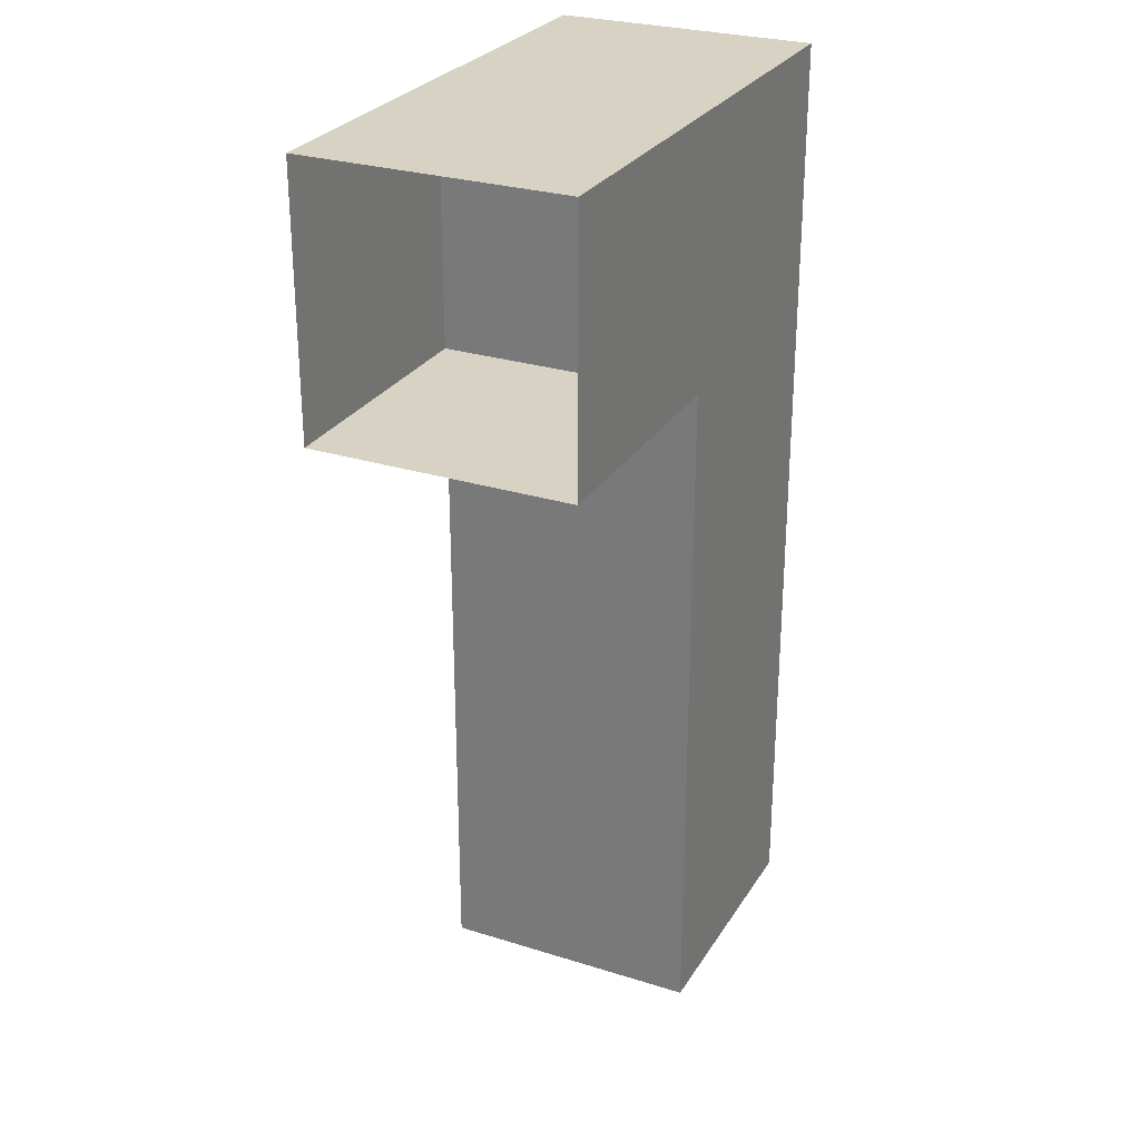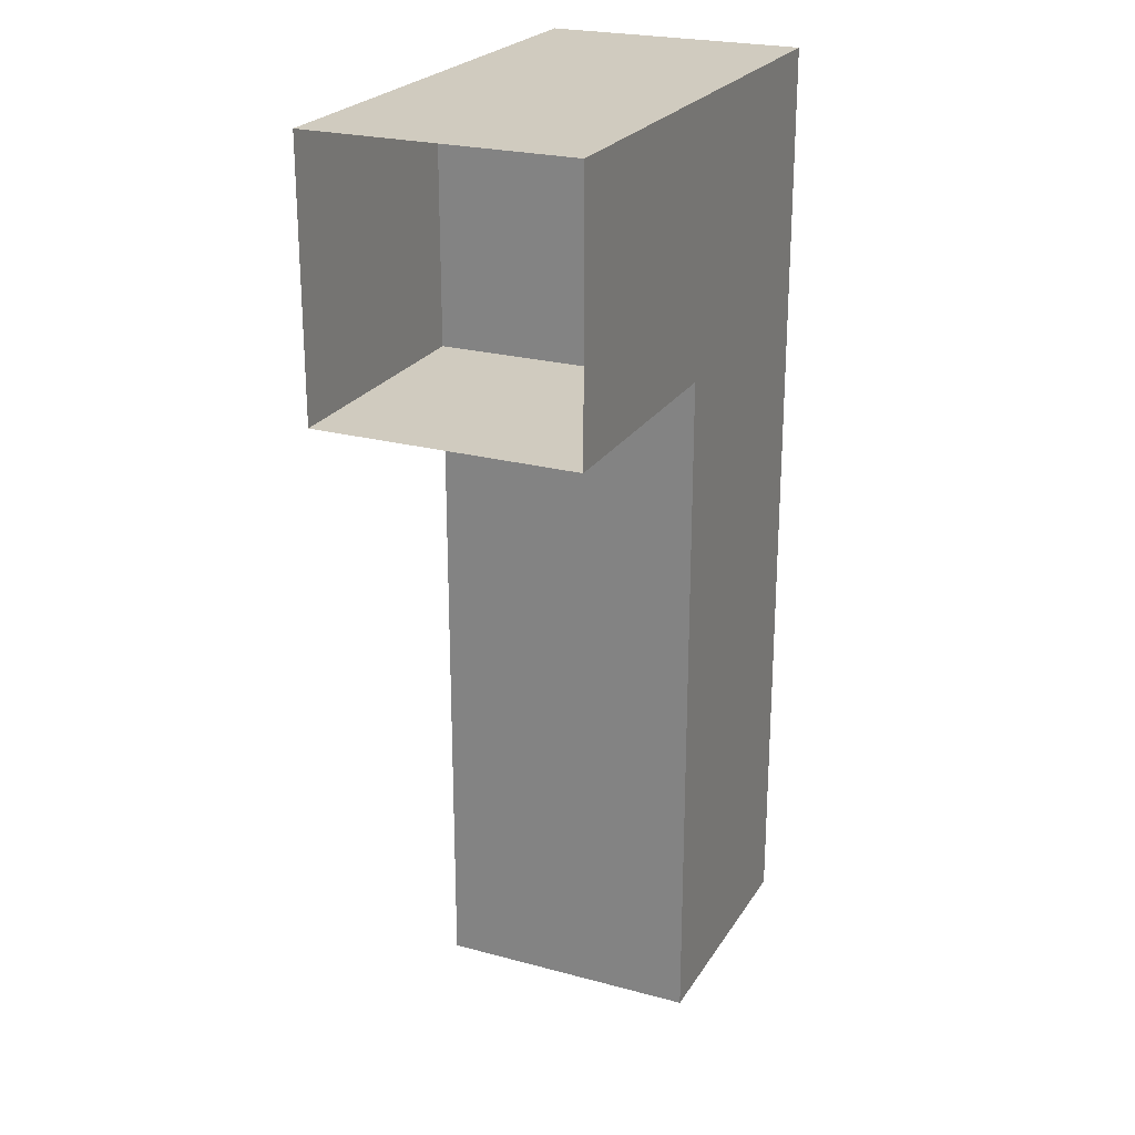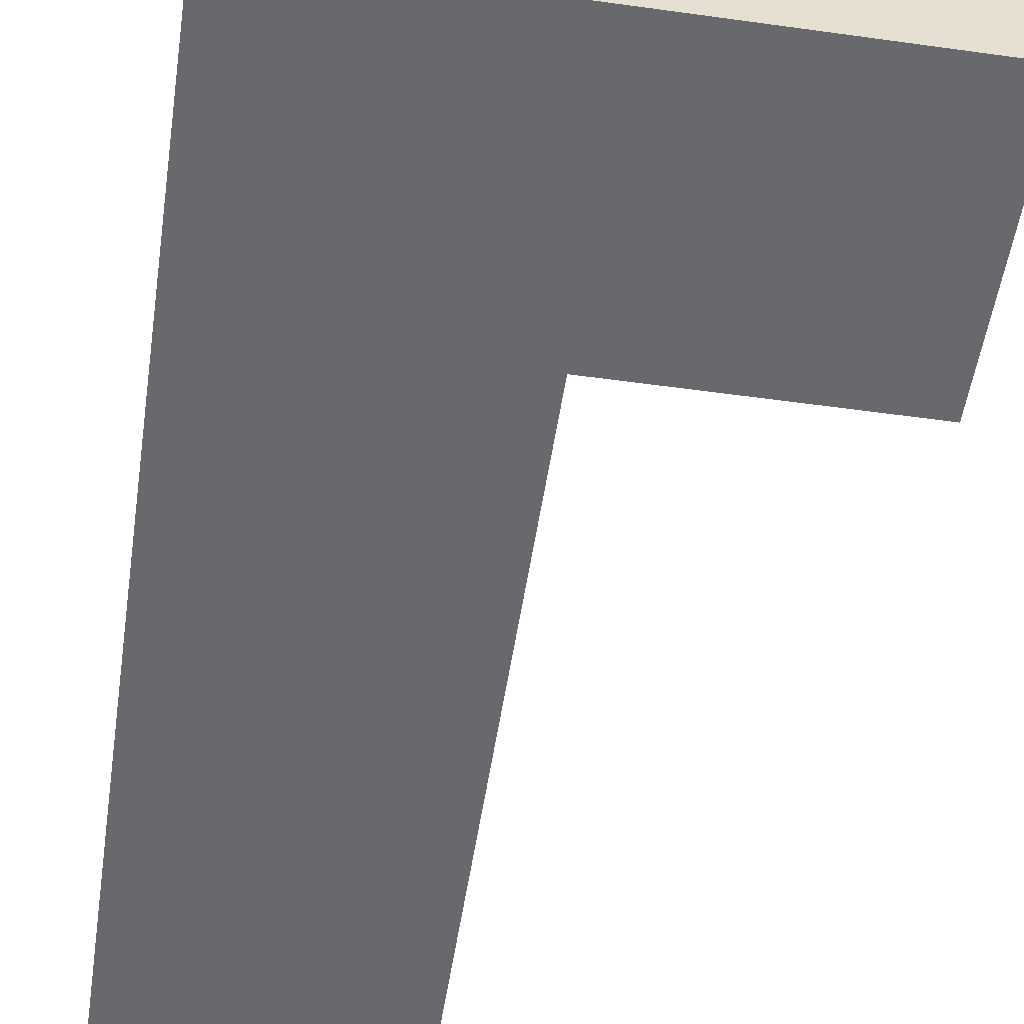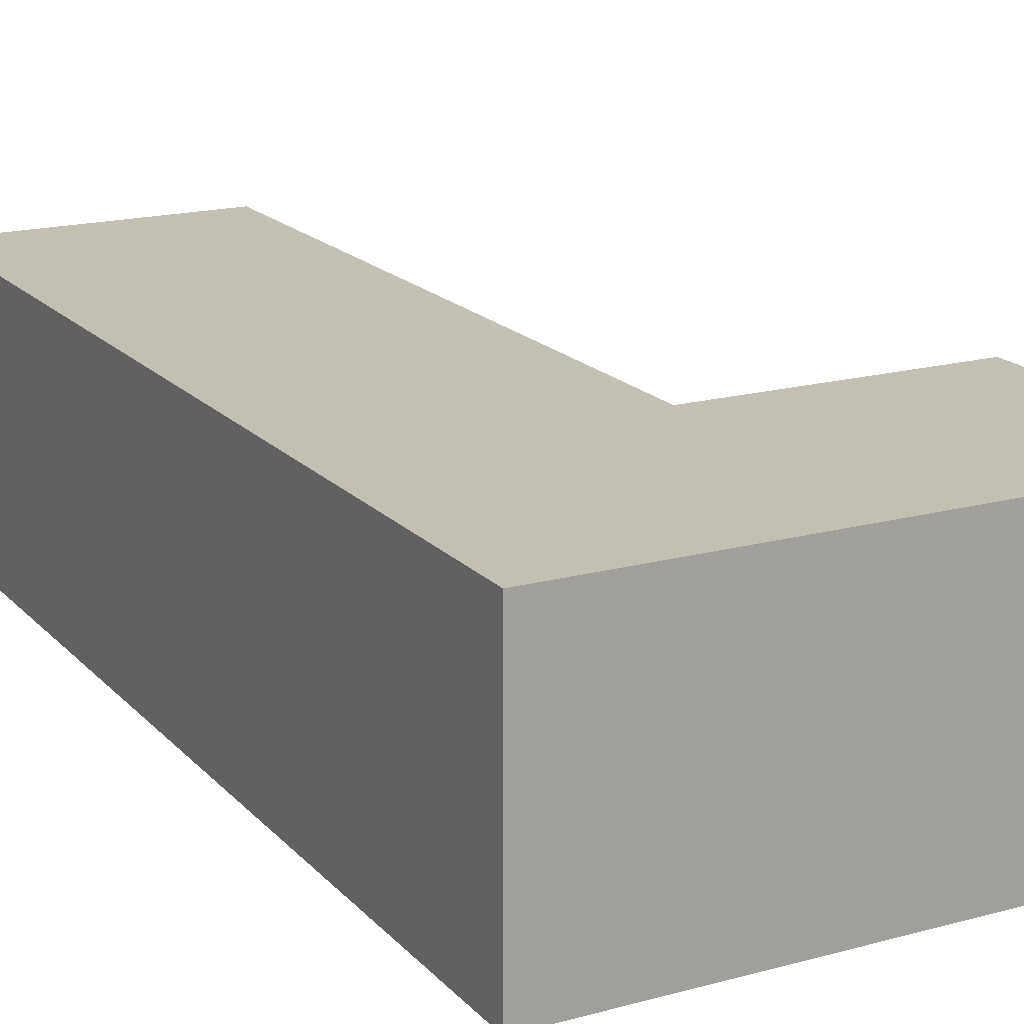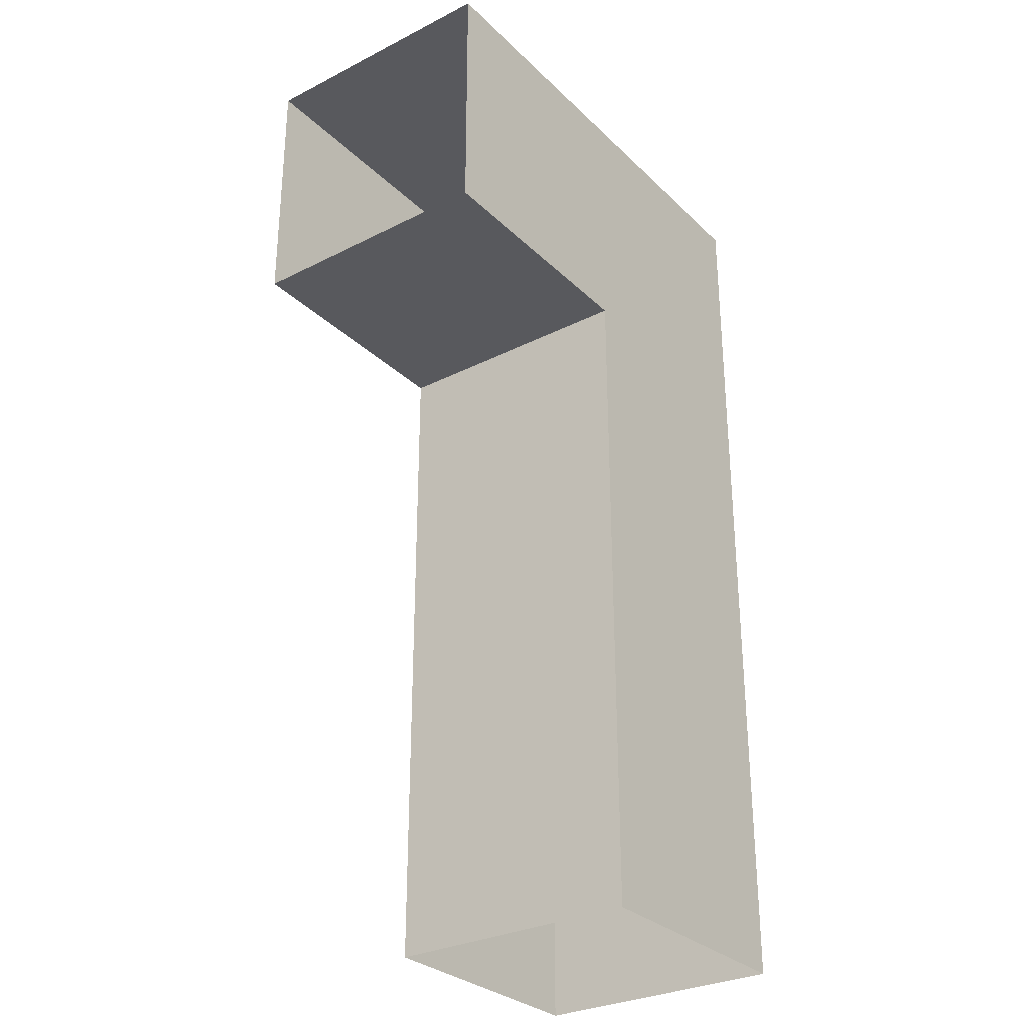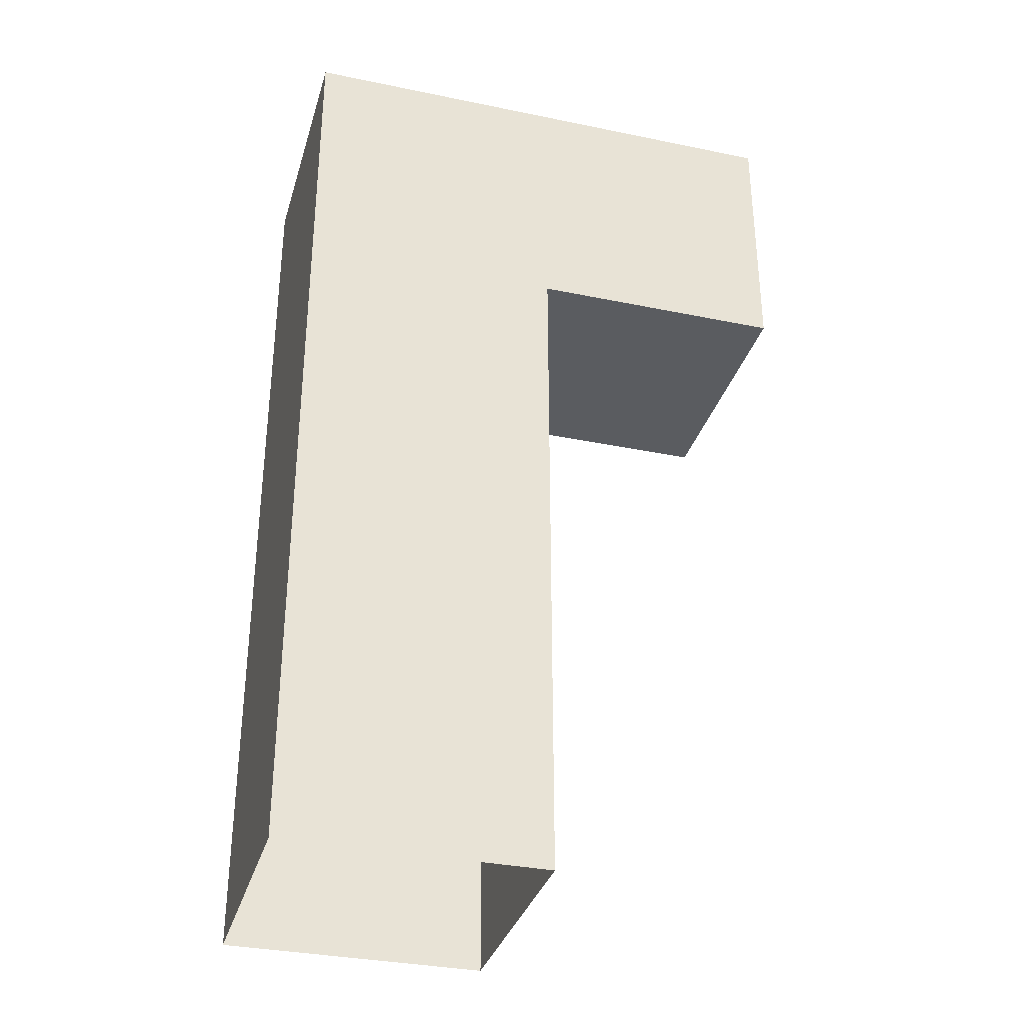
<metadata>
{"format":"obj","ext":"obj","renderer":"f3d","projection":"perspective","resolution":1024,"background":"white","views":[{"elev":27.7,"azim":115.6,"up":"+Z"},{"elev":23.7,"azim":114.3,"up":"+Z"},{"elev":-52.8,"azim":-8.5,"up":"+Y"},{"elev":17.8,"azim":-28.1,"up":"+Y"},{"elev":-30.0,"azim":126.4,"up":"+Z"},{"elev":-33.7,"azim":-15.7,"up":"+Z"}]}
</metadata>
<code>
g tokyo_3018_pipes005
v 9.009 33.28 4.624
v 9.009 33.28 2.363
v 9.634 33.28 2.363
v 9.634 33.28 4.624
v 9.009 33.28 2.363
v 9.009 33.28 4.624
v 9.009 32.66 4.624
v 9.009 32.66 2.363
v 9.009 32.66 2.363
v 9.009 32.66 4.624
v 9.634 32.66 4.624
v 9.634 32.66 2.363
v 9.009 32.66 4.624
v 9.009 33.28 4.624
v 9.634 33.28 4.624
v 9.634 32.66 4.624
v 9.634 32.66 4.624
v 9.634 33.28 4.624
v 9.634 33.28 2.363
v 9.634 32.66 2.363
v 9.634 33.28 3.999
v 10.24 33.28 3.999
v 10.24 33.28 4.624
v 9.634 33.28 4.624
v 10.24 33.28 3.999
v 9.634 33.28 3.999
v 9.634 32.66 3.999
v 10.24 32.66 3.999
v 10.24 32.66 3.999
v 9.634 32.66 3.999
v 9.634 32.66 4.624
v 10.24 32.66 4.624
v 9.634 32.66 4.624
v 9.634 33.28 4.624
v 10.24 33.28 4.624
v 10.24 32.66 4.624
g tokyo_3018_pipes005_0
f 3 2 1
f 4 3 1
f 7 6 5
f 8 7 5
f 11 10 9
f 12 11 9
f 15 14 13
f 16 15 13
f 19 18 17
f 20 19 17
f 23 22 21
f 24 23 21
f 27 26 25
f 28 27 25
f 31 30 29
f 32 31 29
f 35 34 33
f 36 35 33

</code>
